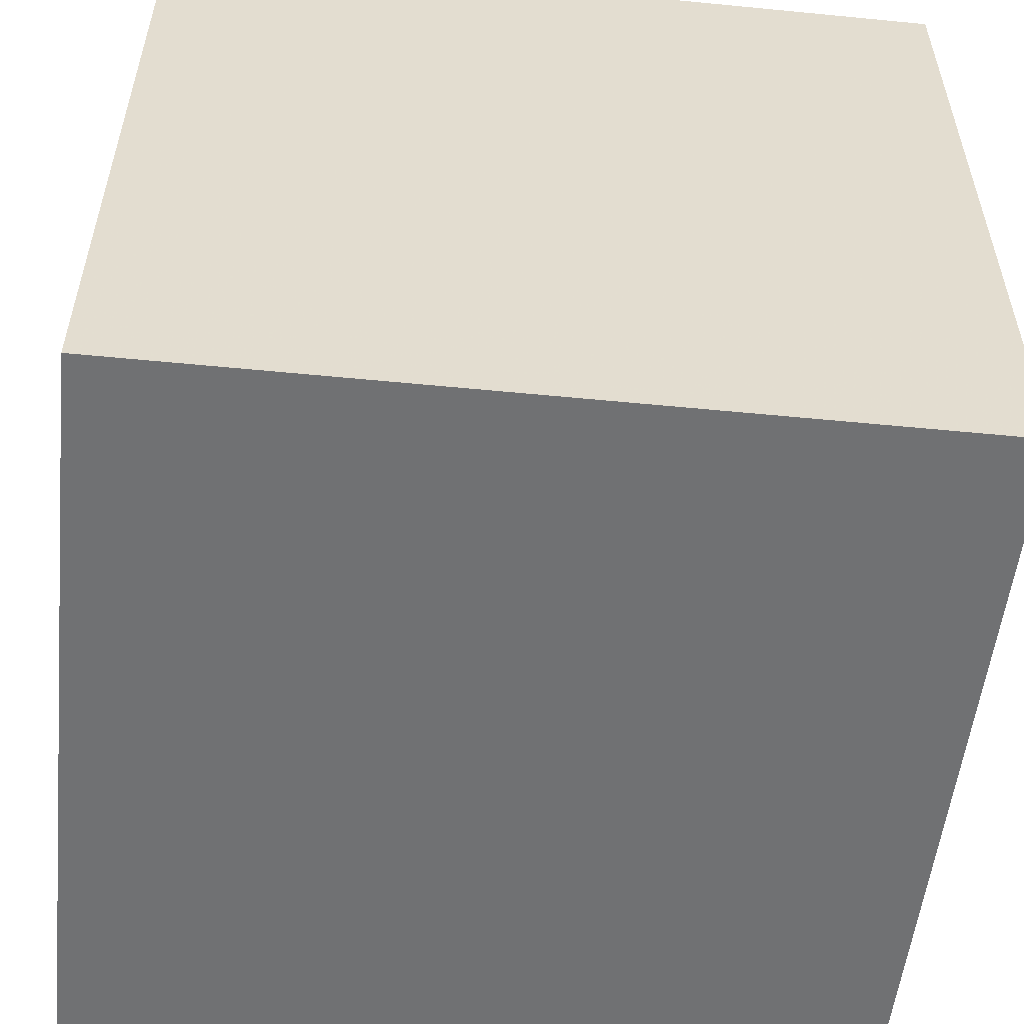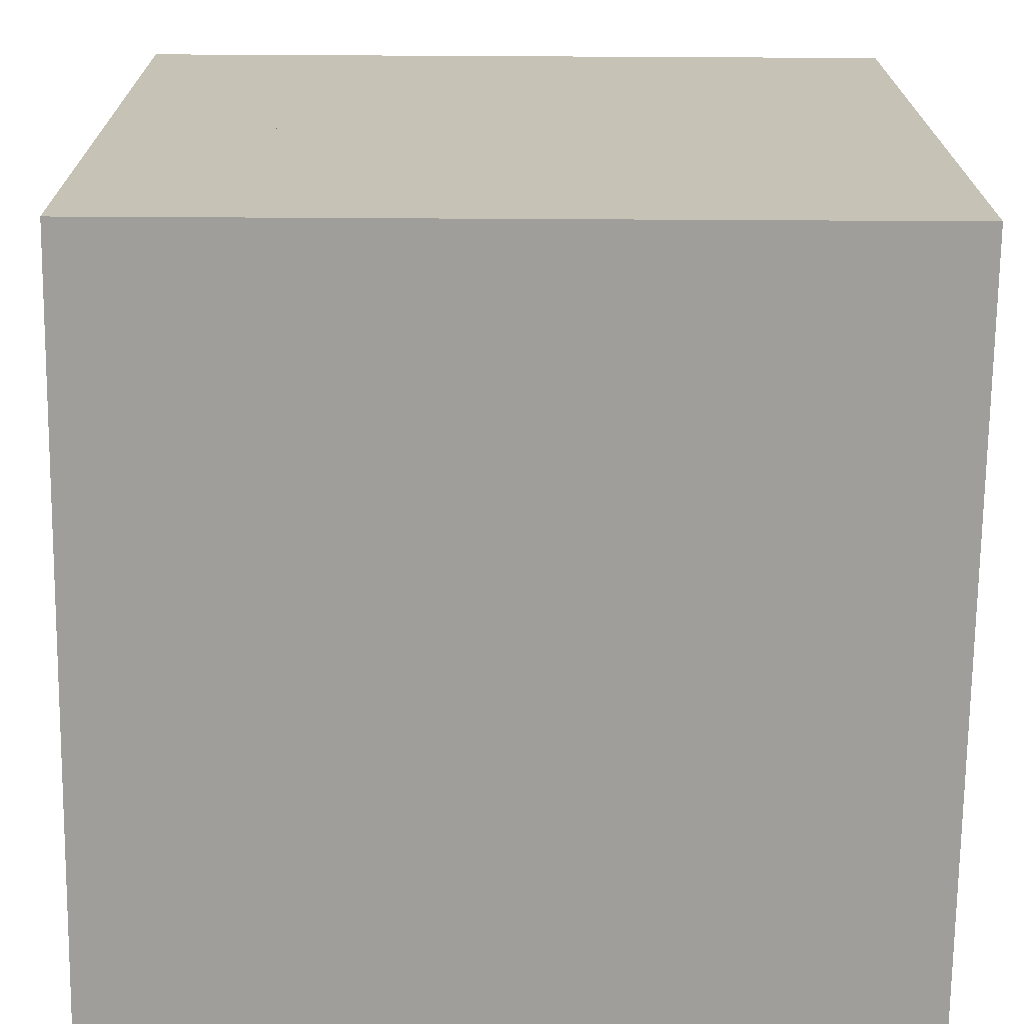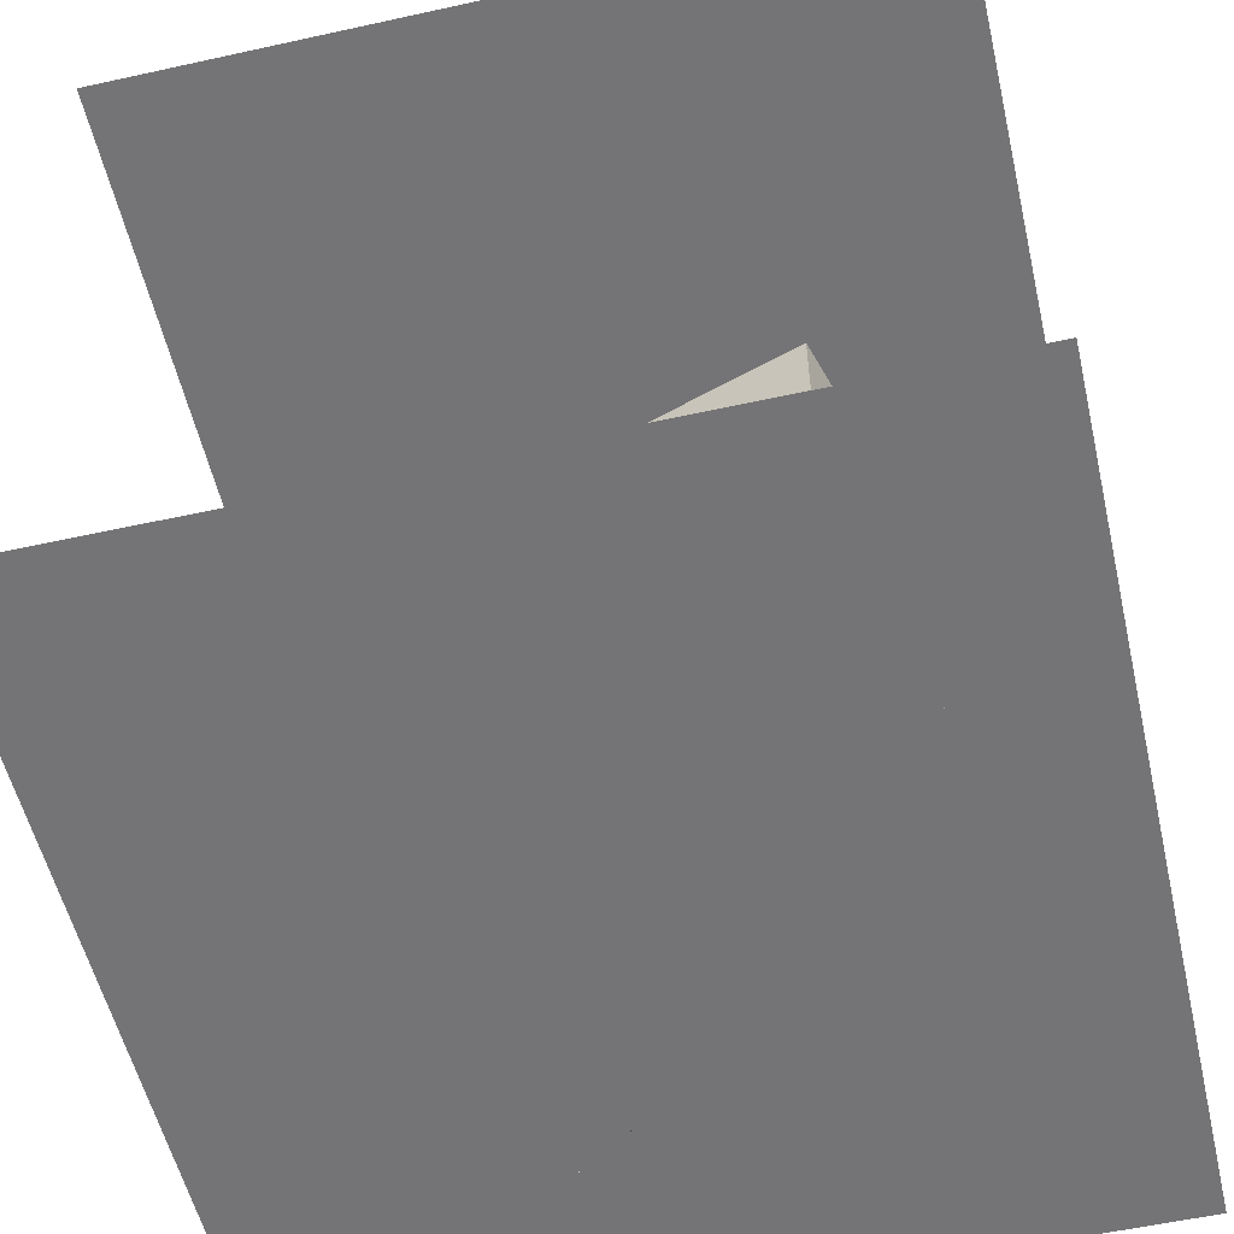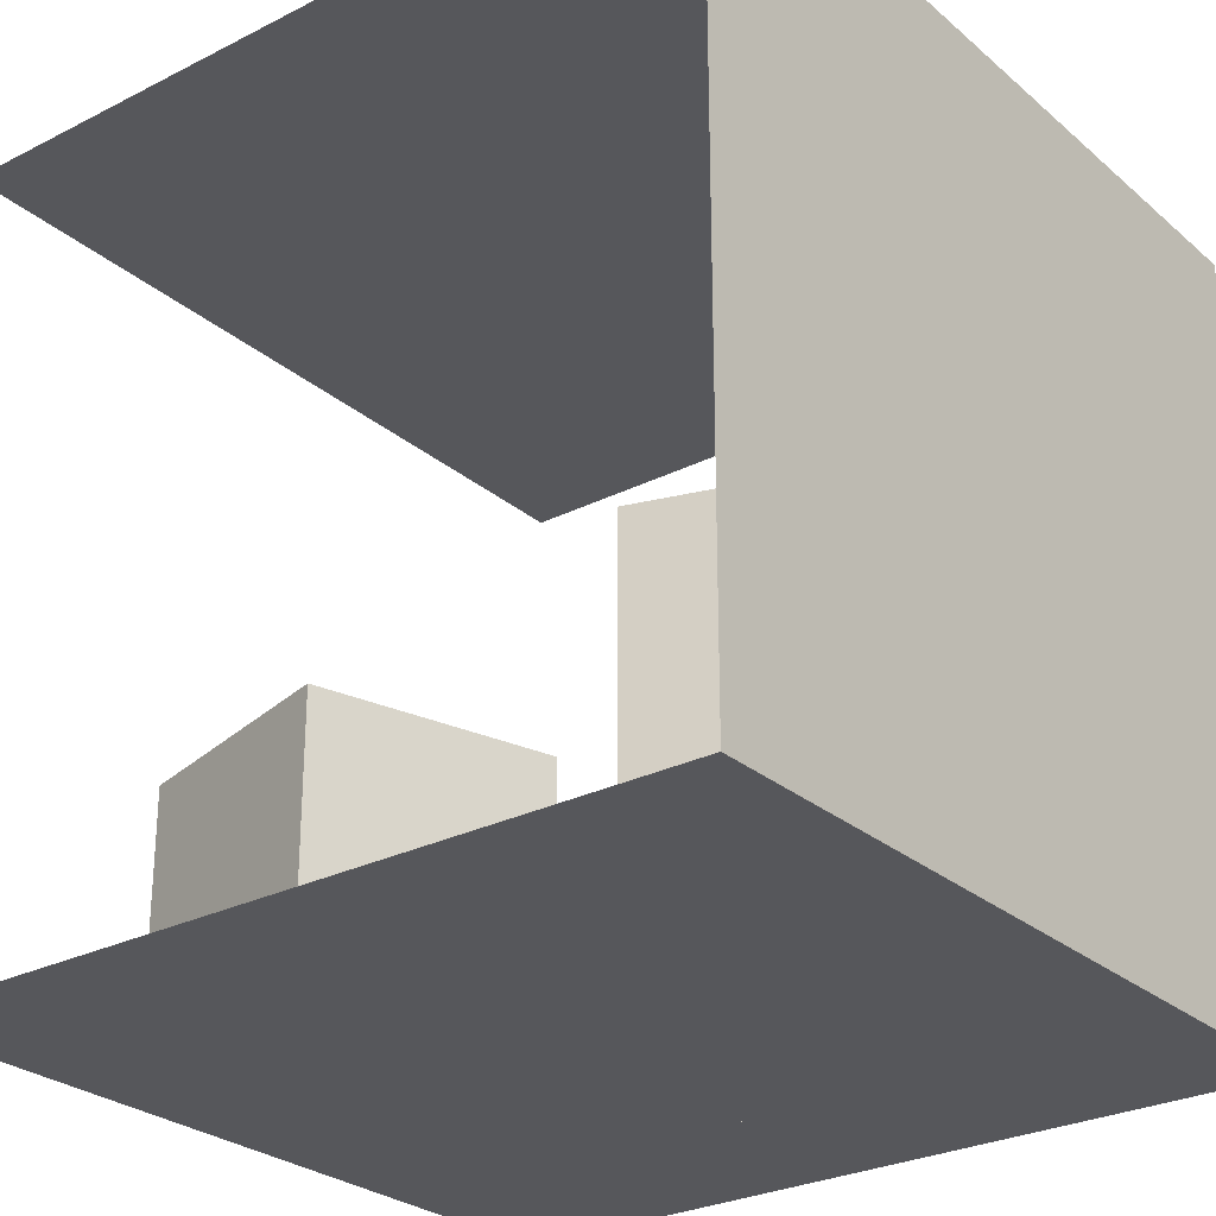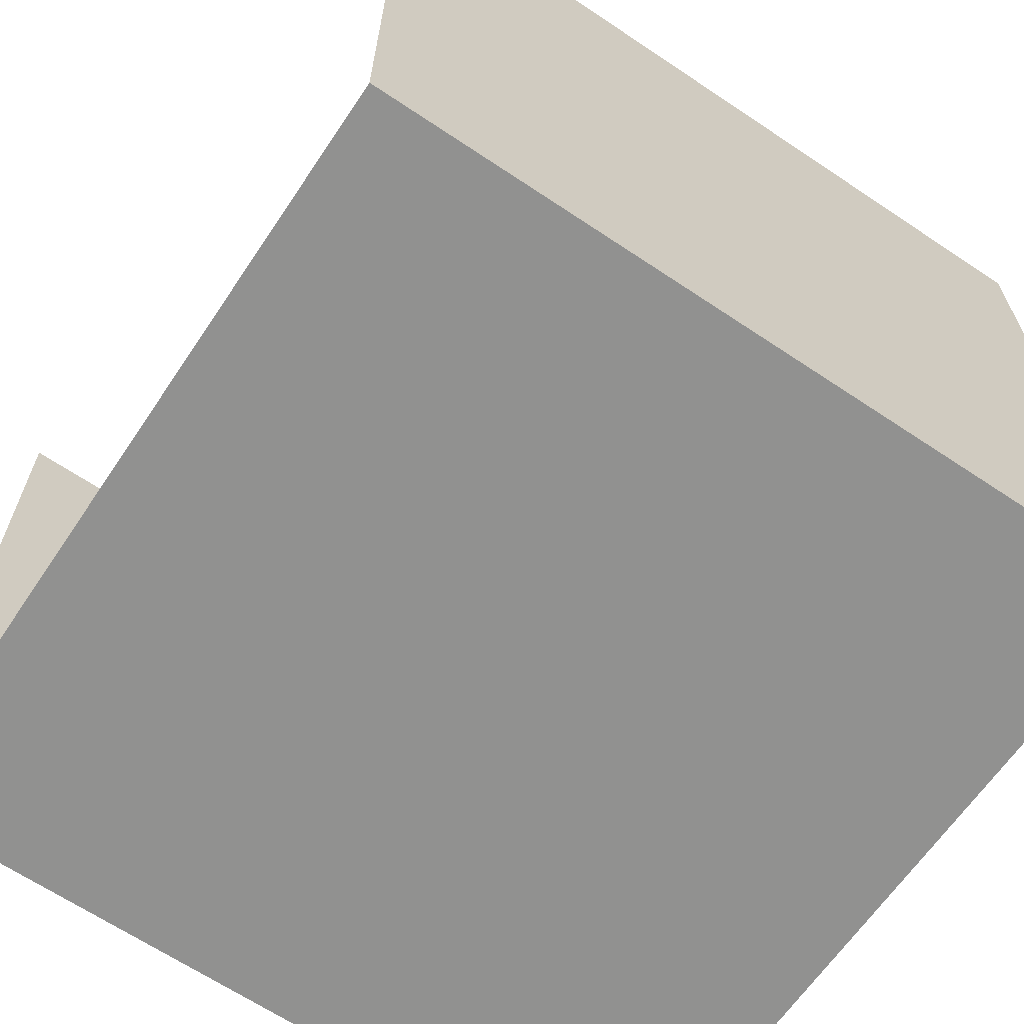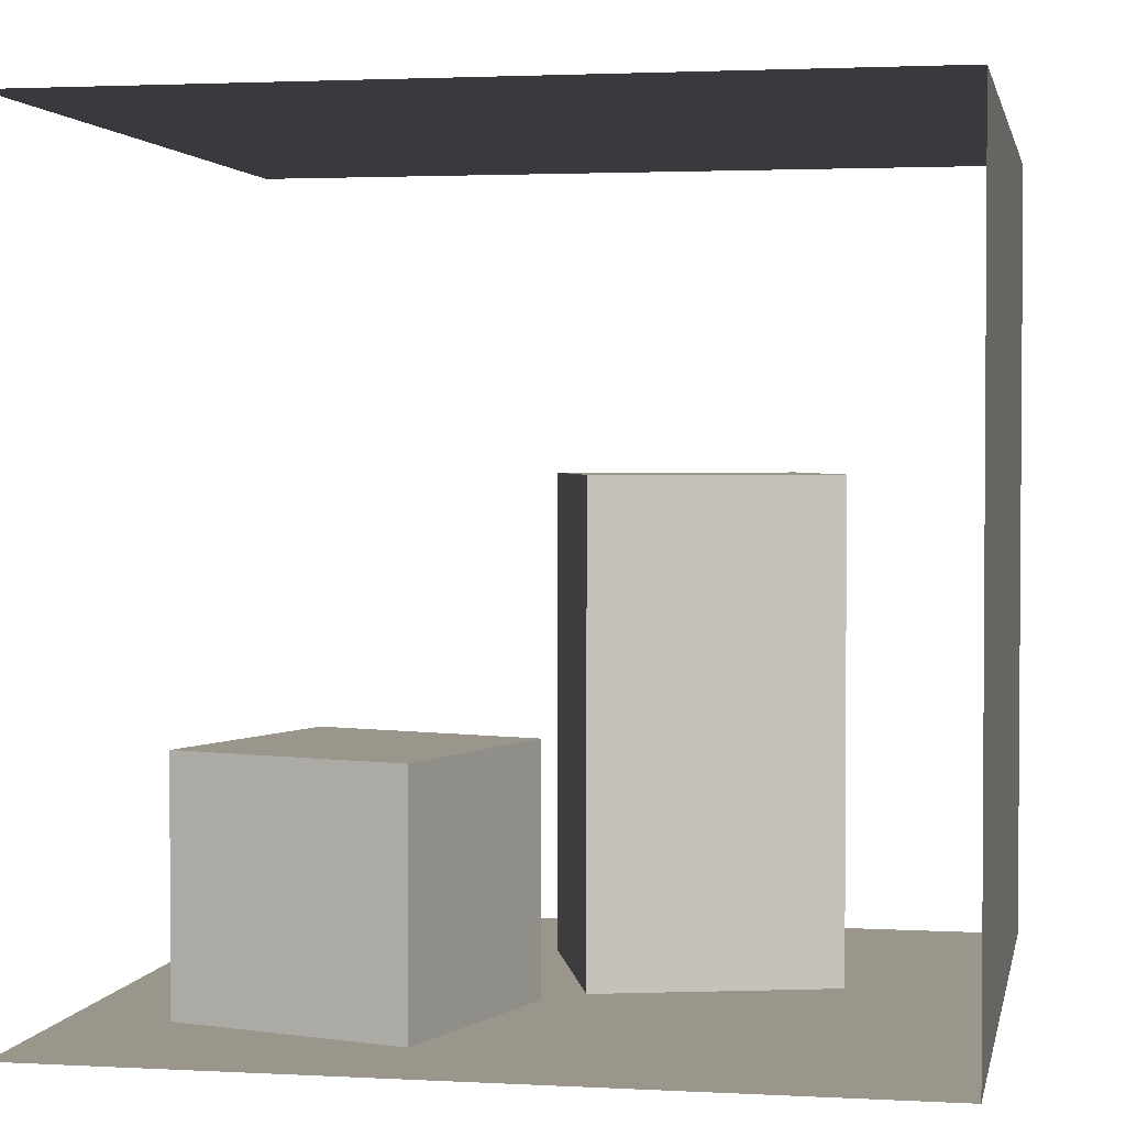
<metadata>
{"format":"obj","ext":"obj","renderer":"f3d","projection":"perspective","resolution":1024,"background":"white","views":[{"elev":-55.2,"azim":174.1,"up":"+Z"},{"elev":-70.8,"azim":-0.3,"up":"+Z"},{"elev":-56.3,"azim":13.0,"up":"+Y"},{"elev":-27.4,"azim":127.9,"up":"+Y"},{"elev":-65.9,"azim":146.1,"up":"+Z"},{"elev":2.3,"azim":100.9,"up":"+Y"}]}
</metadata>
<code>
v  -1.01  0   0.99
v   1  0   0.99
v   1  0  -1.04
v  -0.99  0  -1.04
g floor
f -4 -3 -2 -1
v  -1.02  1.99   0.99
v  -1.02  1.99  -1.04
v   1  1.99  -1.04
v   1  1.99   0.99
g ceiling
f -4 -3 -2 -1
v  -0.99  0  -1.04
v   1  0  -1.04
v   1  1.99  -1.04
v  -1.02  1.99  -1.04
g backWall
f -4 -3 -2 -1
v   1  0  -1.04
v   1  0   0.99
v   1  1.99   0.99
v   1  1.99  -1.04
g rightWall
v  -1.01  0   0.99
v  -0.99  0  -1.04
v  -1.02  1.99  -1.04
v  -1.02  1.99   0.99
g leftWall
v   0.53  0.6   0.75
v   0.7  0.6   0.17
v   0.13  0.6   0
v  -0.05  0.6   0.57
f -4 -3 -2 -1
v  -0.05  0   0.57
v  -0.05  0.6   0.57
v   0.13  0.6   0
v   0.13  0   0
f -4 -3 -2 -1
v   0.53  0   0.75
v   0.53  0.6   0.75
v  -0.05  0.6   0.57
v  -0.05  0   0.57
f -4 -3 -2 -1
v   0.7  0   0.17
v   0.7  0.6   0.17
v   0.53  0.6   0.75
v   0.53  0   0.75
f -4 -3 -2 -1
v   0.13  0   0
v   0.13  0.6   0
v   0.7  0.6   0.17
v   0.7  0   0.17
f -4 -3 -2 -1
v   0.53  0   0.75
v   0.7  0   0.17
v   0.13  0   0
v  -0.05  0   0.57
f -12 -11 -10 -9
g shortBox
v   -0.53  1.2   0.09
v    0.04  1.2  -0.09
v   -0.14  1.2  -0.67
v   -0.71  1.2  -0.49
f -4 -3 -2 -1
v   -0.53  0   0.09
v   -0.53  1.2   0.09
v   -0.71  1.2  -0.49
v   -0.71  0  -0.49
f -4 -3 -2 -1
v   -0.71  0  -0.49
v   -0.71  1.2  -0.49
v   -0.14  1.2  -0.67
v   -0.14  0  -0.67
f -4 -3 -2 -1
v   -0.14  0  -0.67
v   -0.14  1.2  -0.67
v    0.04  1.2  -0.09
v    0.04  0  -0.09
f -4 -3 -2 -1
v    0.04  0  -0.09
v    0.04  1.2  -0.09
v   -0.53  1.2   0.09
v   -0.53  0   0.09
f -4 -3 -2 -1
v   -0.53  0   0.09
v    0.04  0  -0.09
v   -0.14  0  -0.67
v   -0.71  0  -0.49
f -8 -7 -6 -5
g tallBox
v   -0.24  1.98   0.16
v   -0.24  1.98  -0.22
v    0.23  1.98  -0.22
v    0.23  1.98   0.16
g light
f -4 -3 -2 -1

</code>
